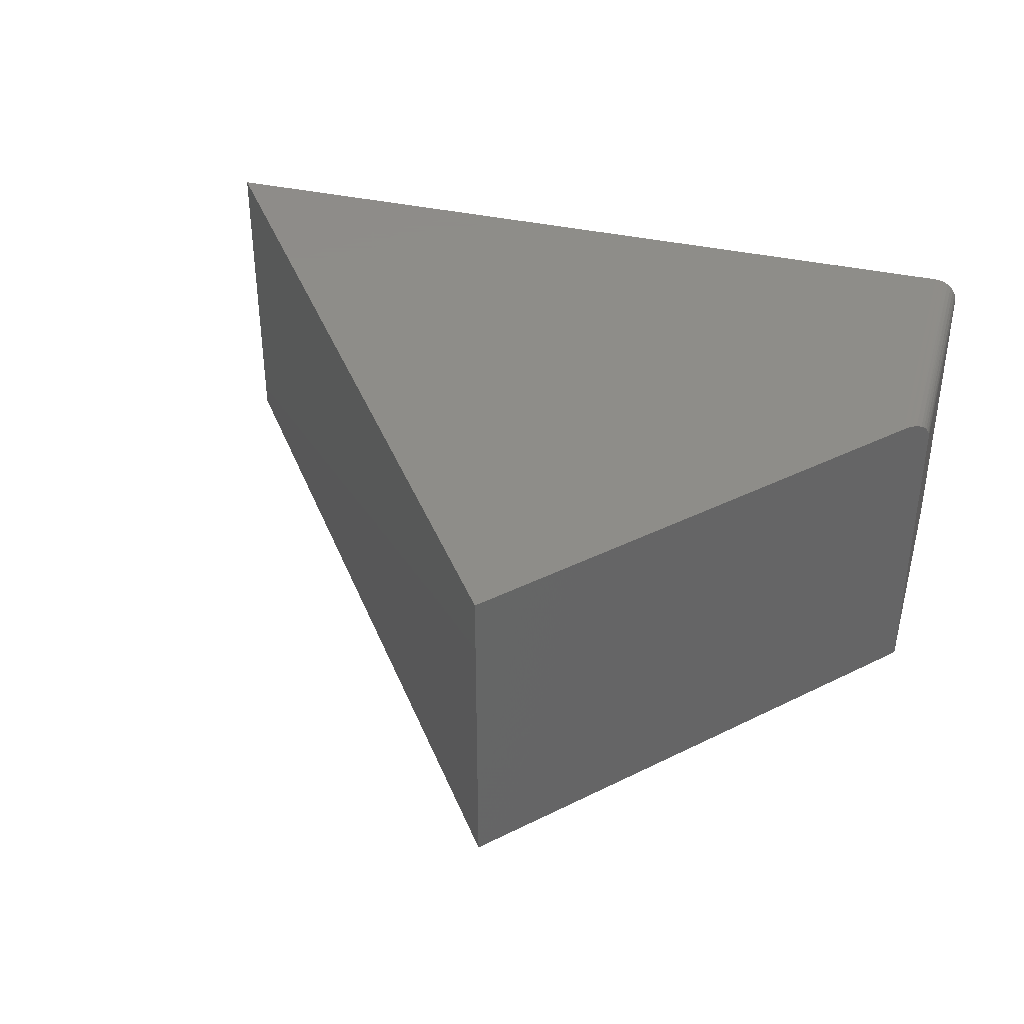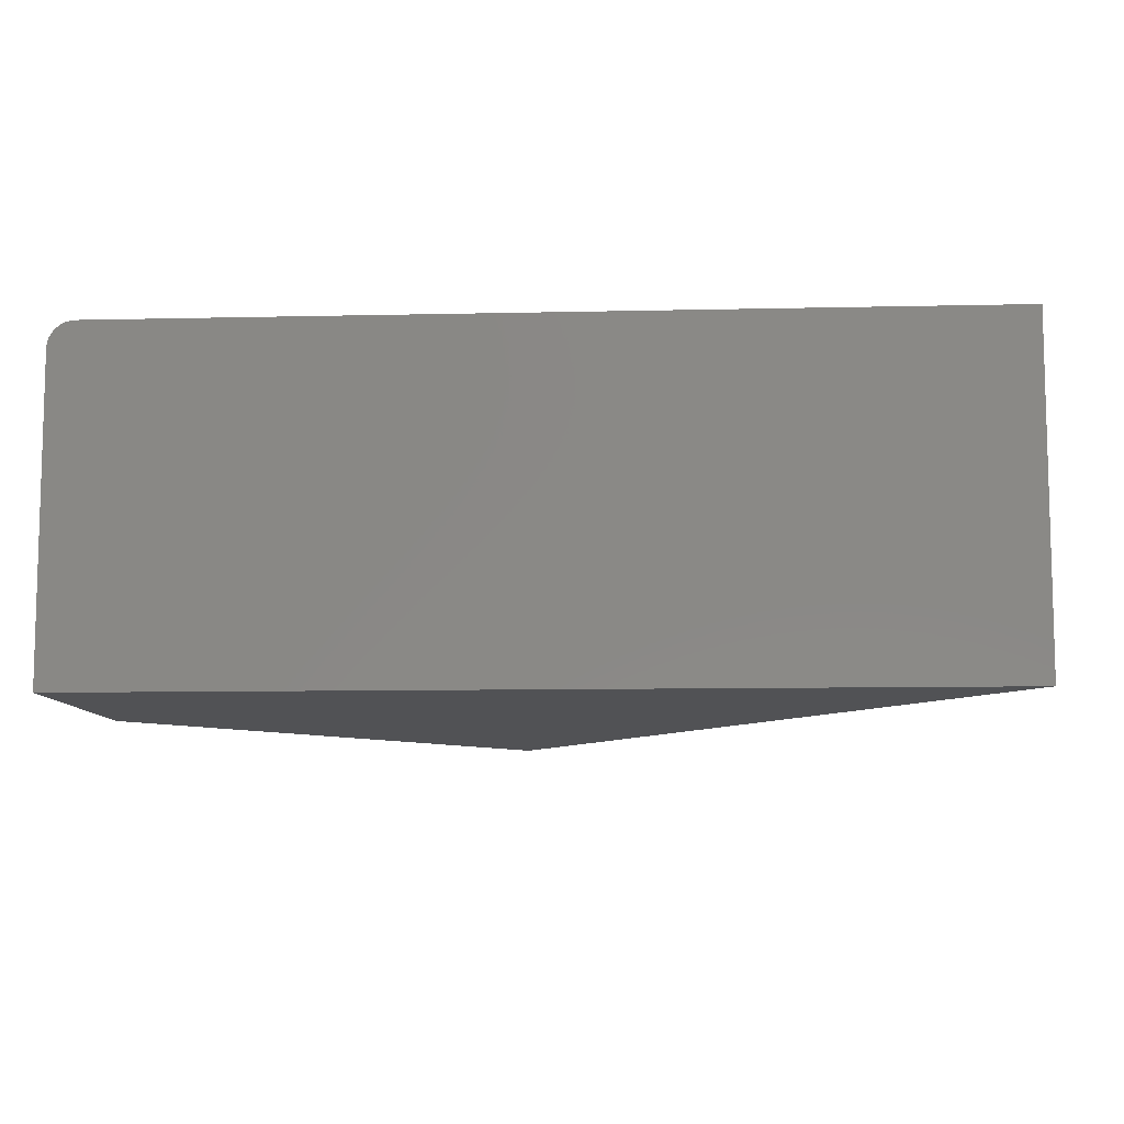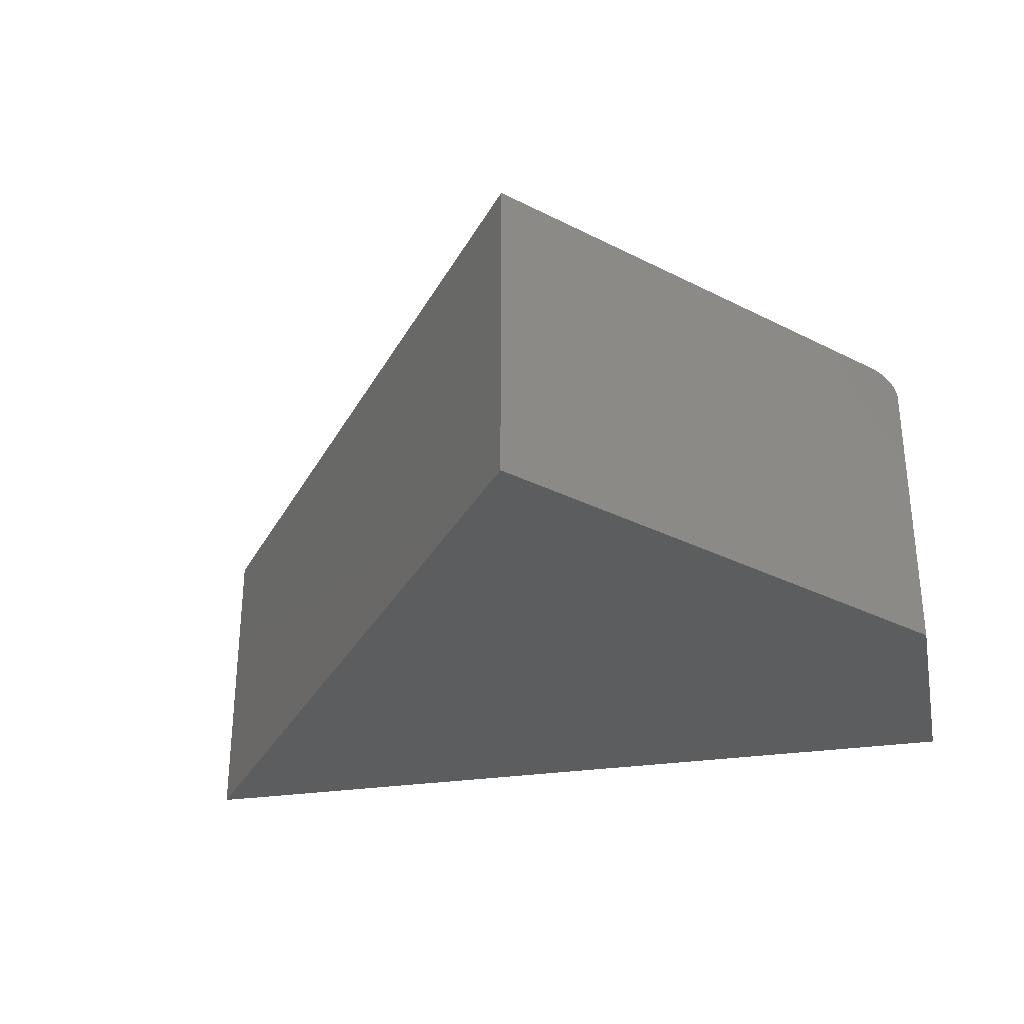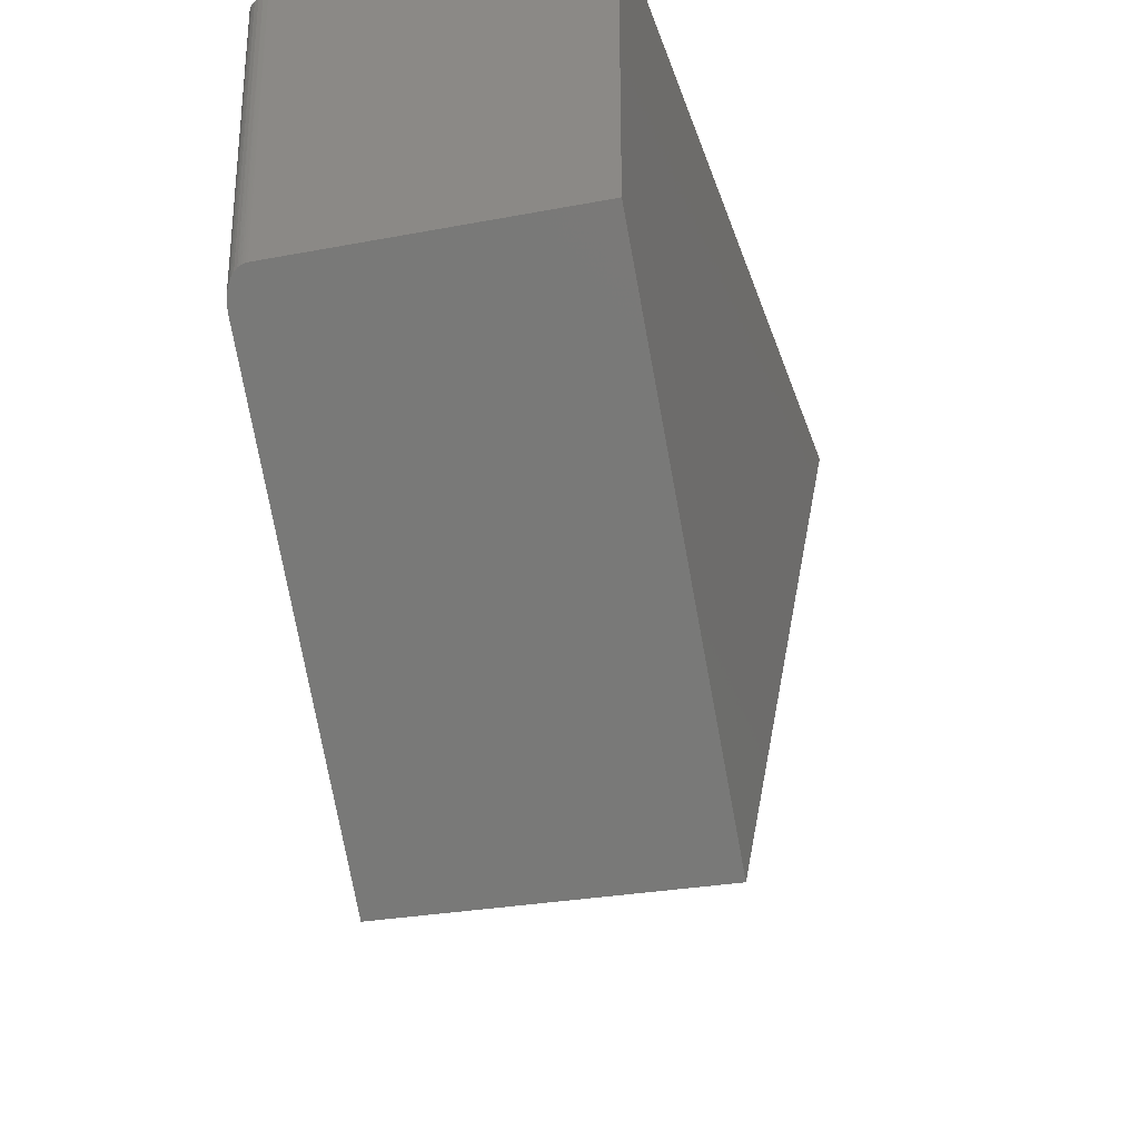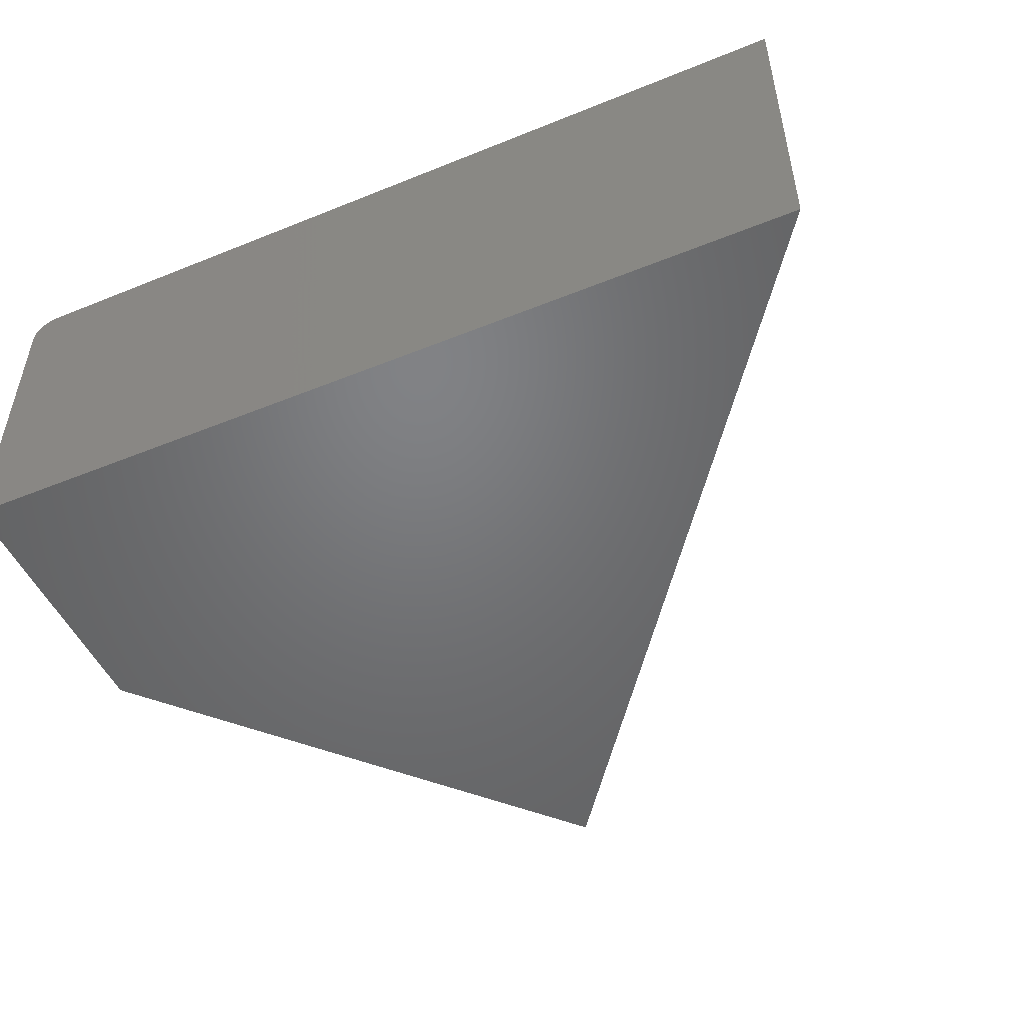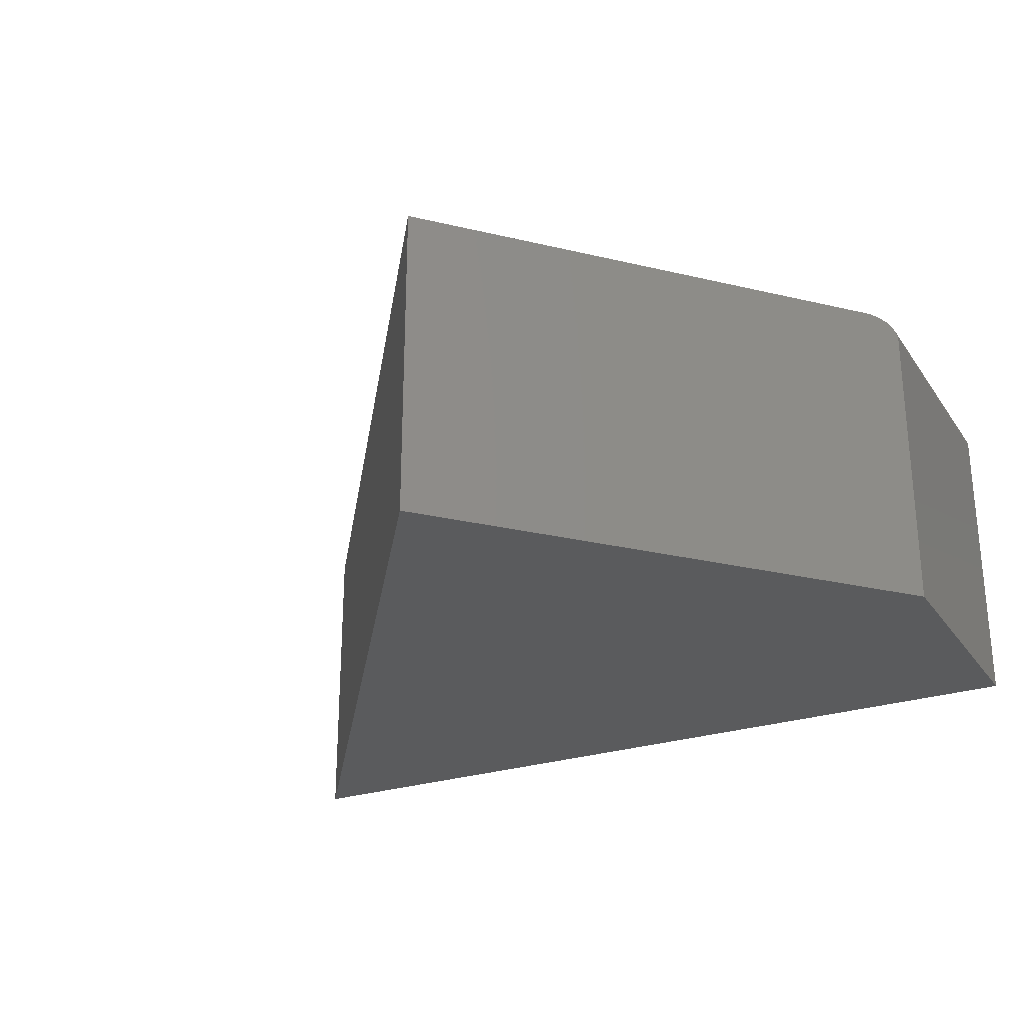
<metadata>
{"format":"stl","ext":"stl","renderer":"f3d","projection":"perspective","resolution":1024,"background":"white","views":[{"elev":38.5,"azim":15.5,"up":"+Z"},{"elev":-9.2,"azim":-176.5,"up":"+Z"},{"elev":-31.1,"azim":11.6,"up":"+Z"},{"elev":-28.6,"azim":105.9,"up":"+Y"},{"elev":-50.1,"azim":-156.0,"up":"+Z"},{"elev":-26.6,"azim":27.2,"up":"+Z"}]}
</metadata>
<code>
# stl→obj: 28 verts, 52 faces
v -0.1416 -0.509 0.4062
v 0.2891 -0.03635 0.4062
v -0.75 0.3359 0.4062
v 0.2891 0.3359 0.4062
v 0.315 0.3359 0.3924
v 0.301 0.3359 0.4039
v 0.3064 0.3359 0.401
v 0.3112 0.3359 0.3971
v -0.75 0.3359 0
v 0.2952 0.3359 0.4056
v 0.3203 0.3359 0
v 0.3179 0.3359 0.387
v 0.3197 0.3359 0.3811
v 0.3203 0.3359 0.375
v 0.3203 -0.002056 0
v 0.3203 -0.002056 0.375
v 0.3179 -0.004668 0.387
v 0.3194 -0.003011 0.3823
v 0.3188 -0.003735 0.3847
v 0.3157 -0.007068 0.3913
v 0.3129 -0.01015 0.3952
v 0.3096 -0.01384 0.3986
v 0.3037 -0.02032 0.4026
v 0.2992 -0.02527 0.4046
v 0.2945 -0.03035 0.4058
v -0.1416 -0.509 0
v 0.3202 -0.002163 0.3775
v 0.3199 -0.00248 0.3799
f 1 2 3
f 3 2 4
f 5 6 7
f 5 7 8
f 9 3 4
f 9 4 10
f 9 10 11
f 10 6 5
f 10 5 12
f 10 12 13
f 10 13 14
f 10 14 11
f 15 11 16
f 16 11 14
f 17 18 19
f 15 18 17
f 15 17 20
f 15 20 21
f 15 21 22
f 15 22 23
f 15 23 24
f 15 24 25
f 15 25 2
f 15 2 1
f 15 1 26
f 18 15 16
f 18 16 27
f 18 27 28
f 4 25 10
f 4 2 25
f 14 27 16
f 14 13 27
f 13 28 27
f 18 28 13
f 13 12 18
f 19 18 12
f 19 12 17
f 17 12 5
f 5 20 17
f 21 20 5
f 5 8 21
f 21 8 22
f 22 8 7
f 22 7 23
f 23 7 6
f 23 6 24
f 24 6 10
f 24 10 25
f 26 9 15
f 15 9 11
f 3 9 1
f 1 9 26

</code>
